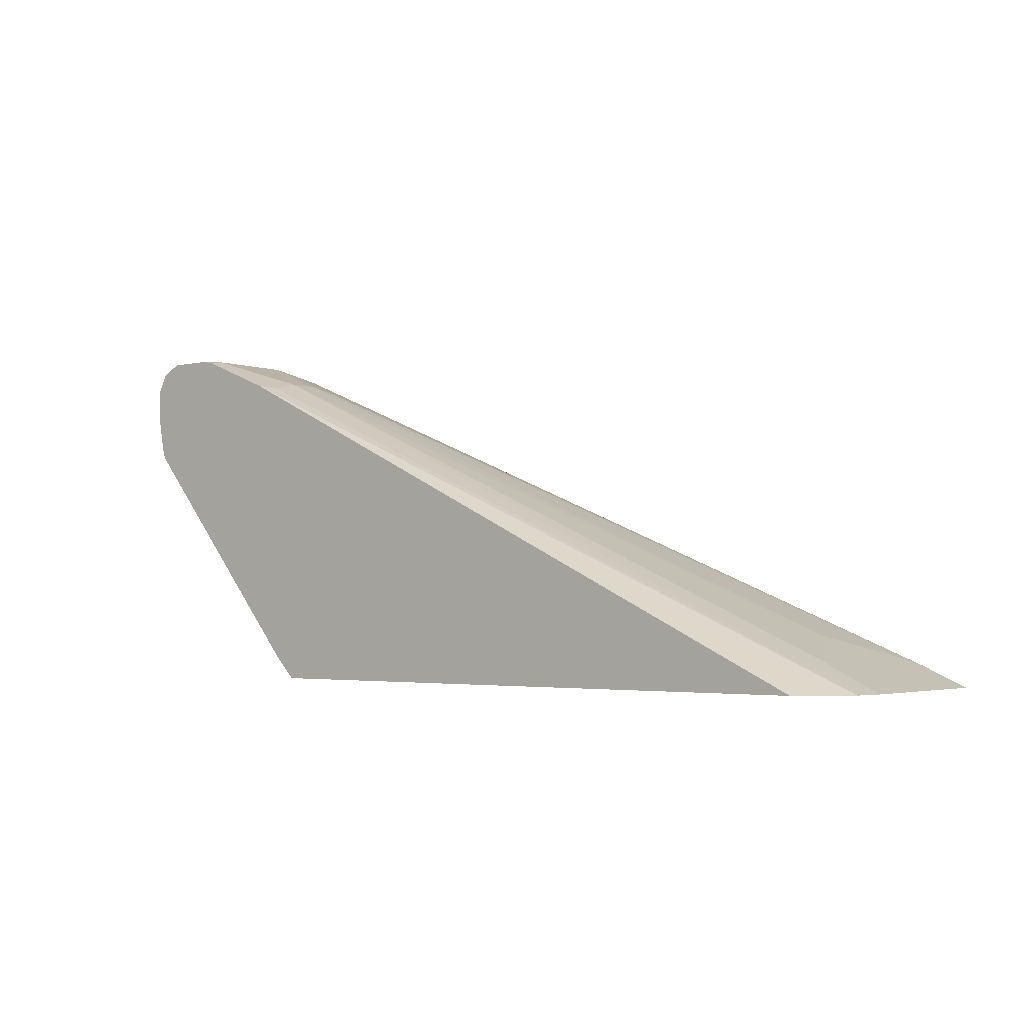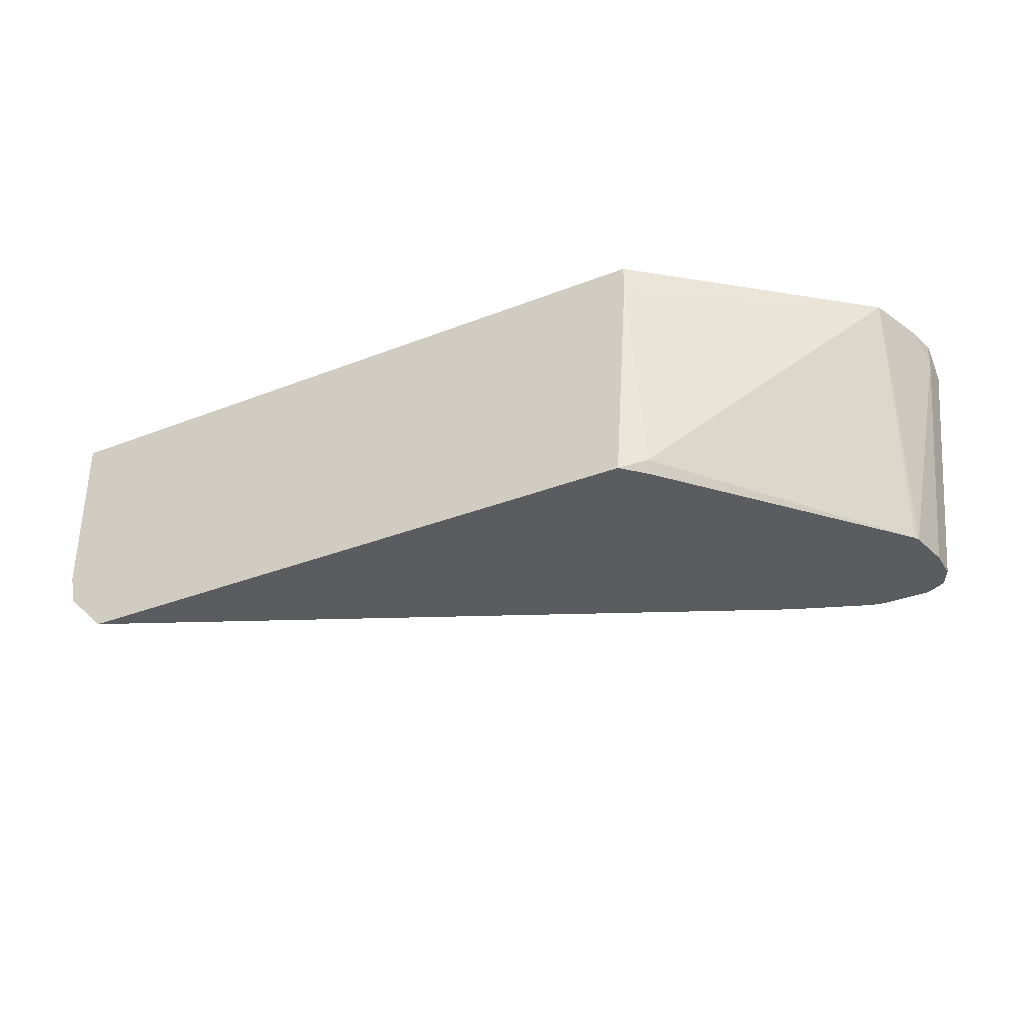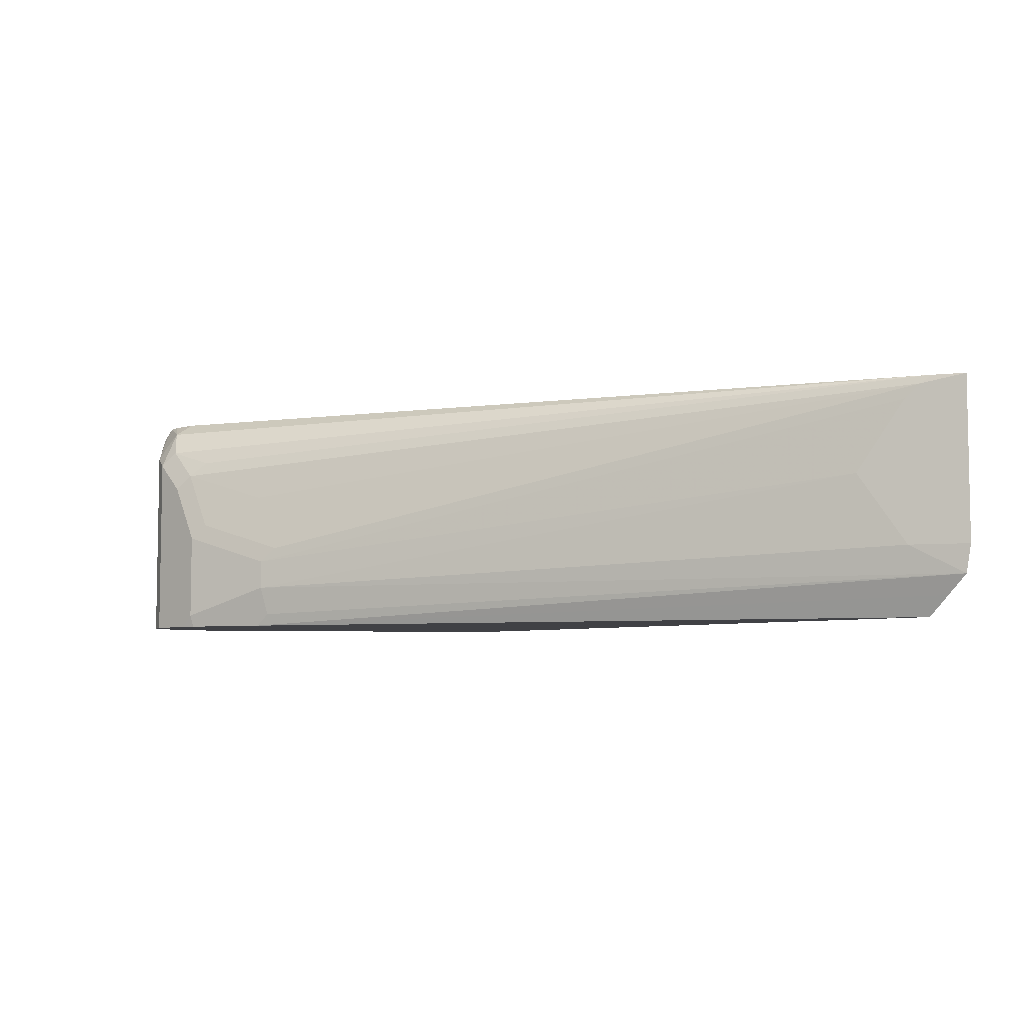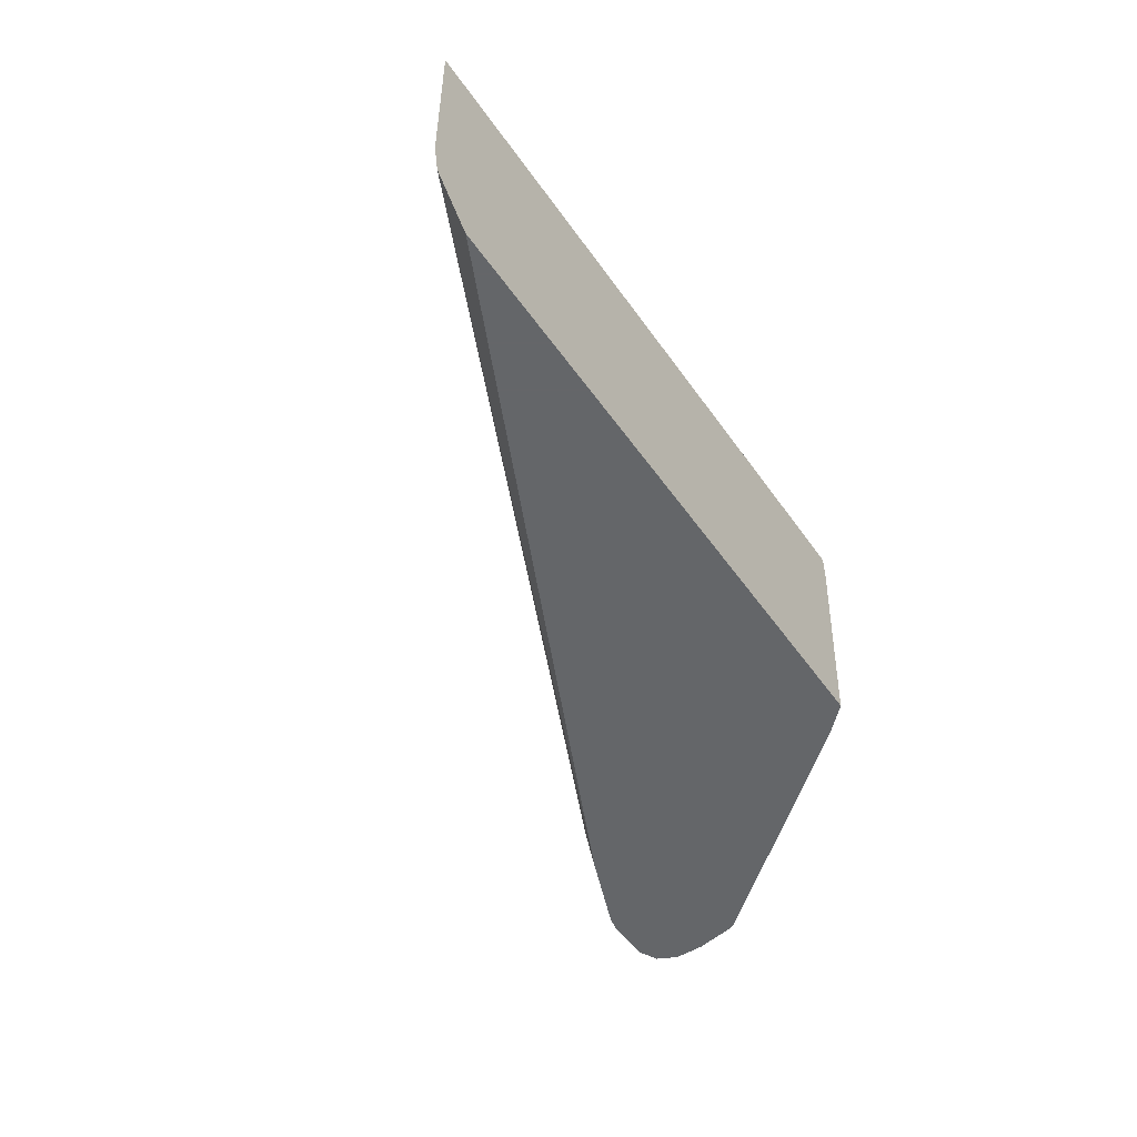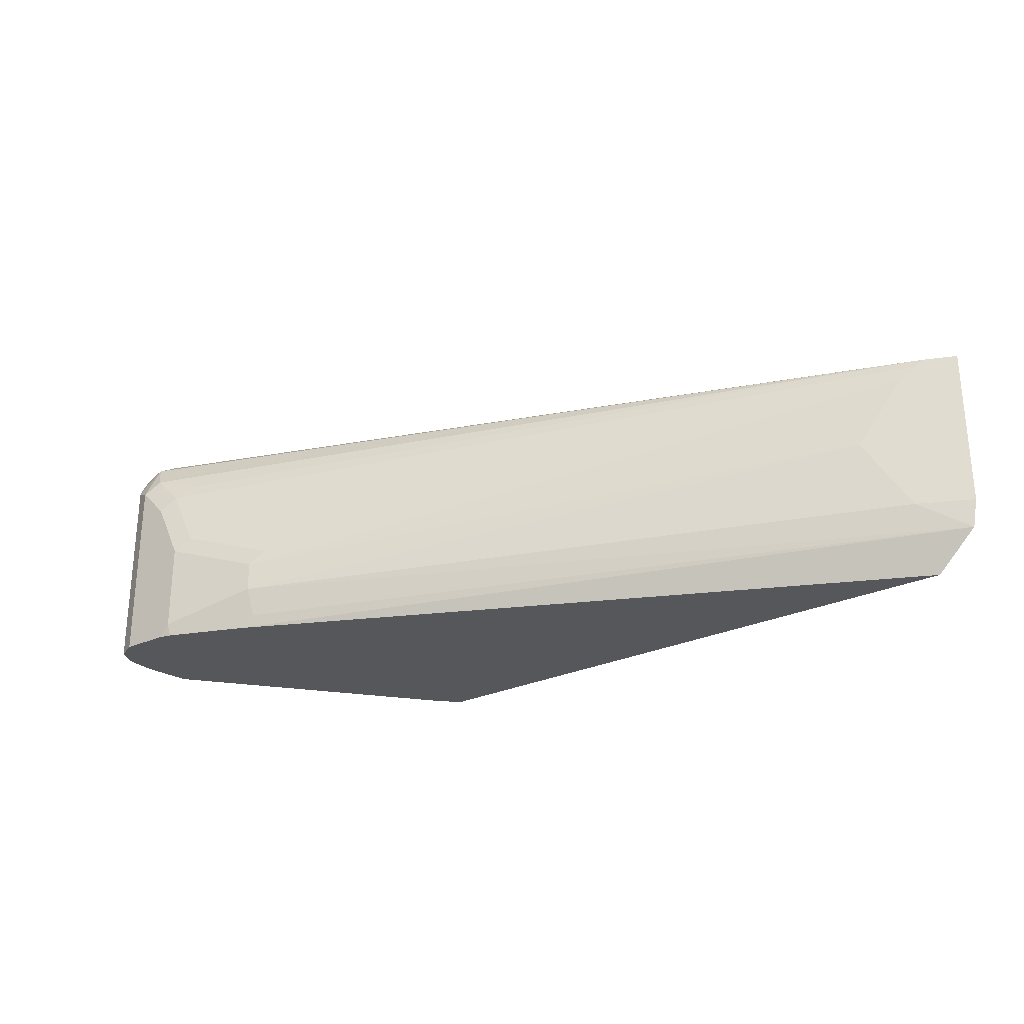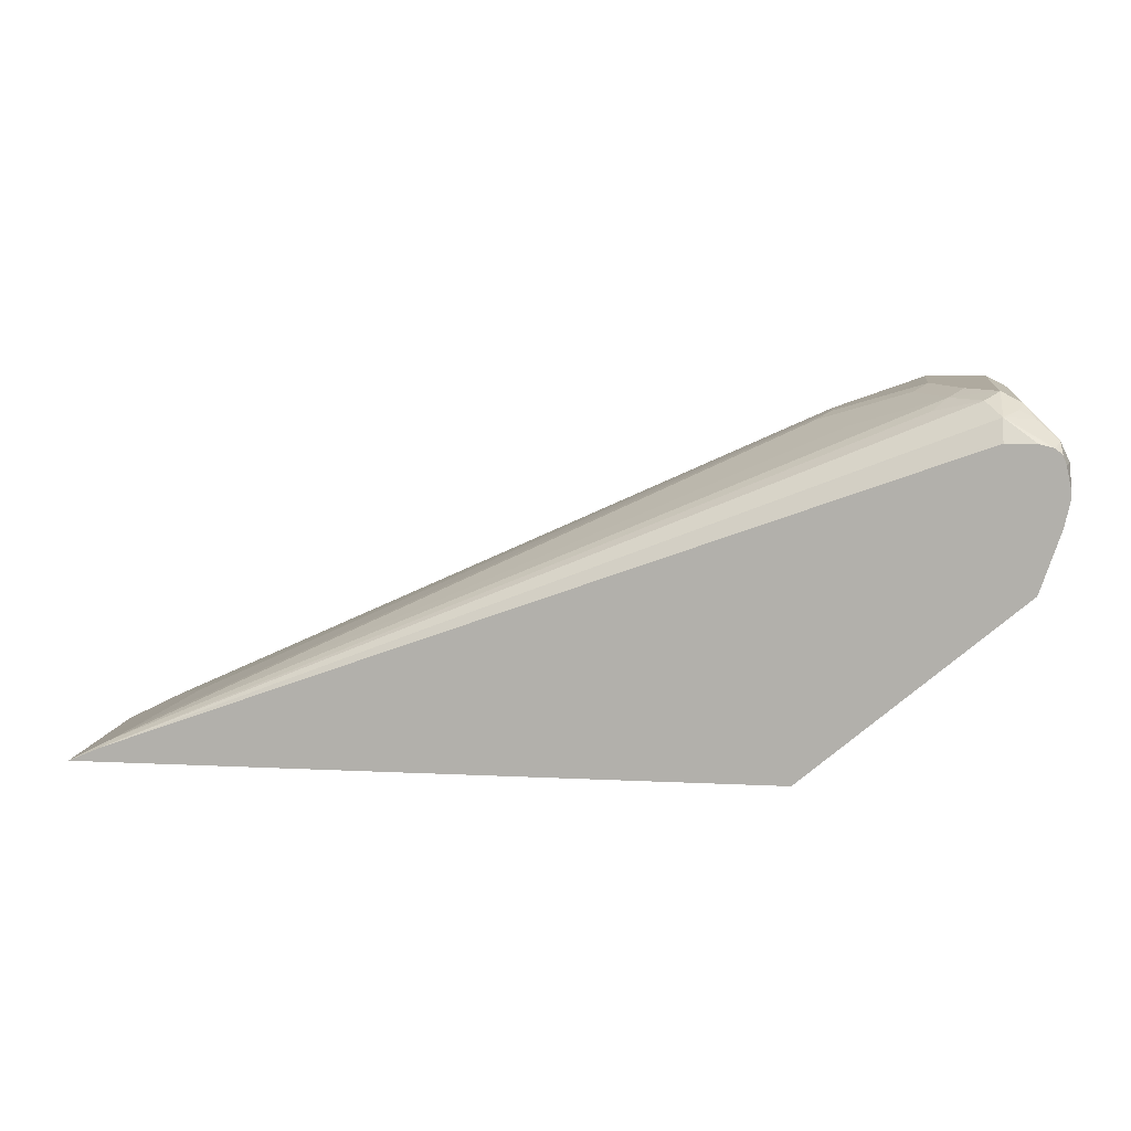
<metadata>
{"format":"obj","ext":"obj","renderer":"f3d","projection":"perspective","resolution":1024,"background":"white","views":[{"elev":-2.9,"azim":-140.7,"up":"+Y"},{"elev":-34.2,"azim":27.9,"up":"+Z"},{"elev":-5.9,"azim":-137.2,"up":"+Z"},{"elev":-51.7,"azim":-56.0,"up":"+Z"},{"elev":-26.8,"azim":-143.8,"up":"+Z"},{"elev":9.4,"azim":7.6,"up":"+Y"}]}
</metadata>
<code>
v -0.5385 0.04325 0.1622
v -0.5163 0.05288 0.1622
v -0.5104 0.05731 0.1562
v -0.5 0.06251 0.1458
v -0.5385 0.04325 0.04168
v -0.06174 0.04325 0.1622
v 0.06246 0.2627 0.1622
v 0.06246 0.2778 0.1528
v 0.05208 0.2865 0.1354
v 0.02081 0.2786 0.125
v 0.03119 0.2865 0.1146
v -0.03129 0.2656 0.09375
v -0.05211 0.2656 0.05209
v -0.4687 0.07815 0.09375
v -0.5 0.06251 0.04168
v -0.04173 0.2708 0.04168
v -0.5346 0.04325 0.02085
v -0.06174 0.04325 0.1435
v 0.08612 0.1689 0.1622
v 0.08328 0.2627 0.1622
v 0.0931 0.2602 0.1622
v 0.08328 0.276 0.1432
v 0.0729 0.2812 0.1406
v 0.06246 0.2917 0.125
v 0.04163 0.2917 0.1042
v 0.02081 0.2917 0.06252
v 0.01036 0.2865 0.07293
v -0.04173 0.2708 0.02085
v -0.5201 0.04325 0.006252
v -0.04431 0.2656 9.18e-06
v -0.03437 0.2678 -0.008811
v -0.07218 0.04325 -0.008811
v -0.05557 0.05556 9.18e-06
v 0.07599 0.2168 -0.008811
v 0.07768 0.2204 -0.008811
v 0.1041 0.2292 0.1458
v 0.1001 0.2108 0.1622
v 0.09417 0.2595 0.1622
v 0.09373 0.2604 0.1615
v 0.09719 0.2639 0.1528
v 0.07636 0.2847 0.1319
v 0.06246 0.2917 -0.008811
v 0.02081 0.2917 9.18e-06
v 0.01968 0.2895 -0.008811
v -0.505 0.04325 -0.008811
v -0.05633 0.05962 -0.008811
v 0.08328 0.25 -0.008811
v 0.1041 0.25 0.1458
v 0.1041 0.2292 0.1622
v 0.09819 0.256 0.1622
v 0.08681 0.2743 0.1215
v 0.1005 0.25 0.1622
v 0.07636 0.2847 -0.008811
v 0.02962 0.2917 -0.008811
v 0.08328 0.2708 -0.008811
v 0.1041 0.2337 0.1622
f 24 53 42
f 24 42 54
f 24 54 43
f 24 43 26
f 28 43 44
f 28 44 30
f 29 31 45
f 24 41 53
f 31 44 54
f 24 26 25
f 30 44 31
f 19 33 34
f 22 41 23
f 22 40 41
f 22 39 40
f 21 39 22
f 21 38 39
f 19 36 37
f 19 35 36
f 19 34 35
f 18 33 19
f 18 32 33
f 31 54 42
f 17 31 29
f 23 41 24
f 31 42 53
f 36 47 55
f 31 55 47
f 17 30 31
f 48 55 53
f 48 52 56
f 43 54 44
f 41 51 53
f 40 53 51
f 40 48 53
f 40 52 48
f 40 50 52
f 40 51 41
f 39 50 40
f 31 53 55
f 38 50 39
f 36 49 37
f 36 56 49
f 36 48 56
f 35 47 36
f 33 46 34
f 32 46 33
f 31 32 45
f 31 46 32
f 31 34 46
f 31 35 34
f 31 47 35
f 36 55 48
f 17 28 30
f 15 28 17
f 16 26 43
f 2 9 10
f 2 8 9
f 2 7 8
f 1 7 2
f 1 20 7
f 1 21 20
f 1 38 21
f 1 50 38
f 1 52 50
f 1 56 52
f 1 37 49
f 2 10 11
f 1 19 37
f 1 18 6
f 1 32 18
f 1 45 32
f 1 29 45
f 1 17 29
f 1 5 17
f 1 15 5
f 1 4 15
f 1 3 4
f 1 2 3
f 16 43 28
f 1 6 19
f 2 11 3
f 1 49 56
f 3 12 13
f 3 11 12
f 14 28 15
f 14 16 28
f 13 26 16
f 13 27 26
f 11 13 12
f 11 27 13
f 11 25 26
f 11 24 25
f 9 11 10
f 9 24 11
f 8 24 9
f 11 26 27
f 3 13 16
f 8 22 23
f 8 21 22
f 8 20 21
f 7 20 8
f 6 18 19
f 5 15 17
f 4 16 14
f 4 14 15
f 3 16 4
f 8 23 24

</code>
